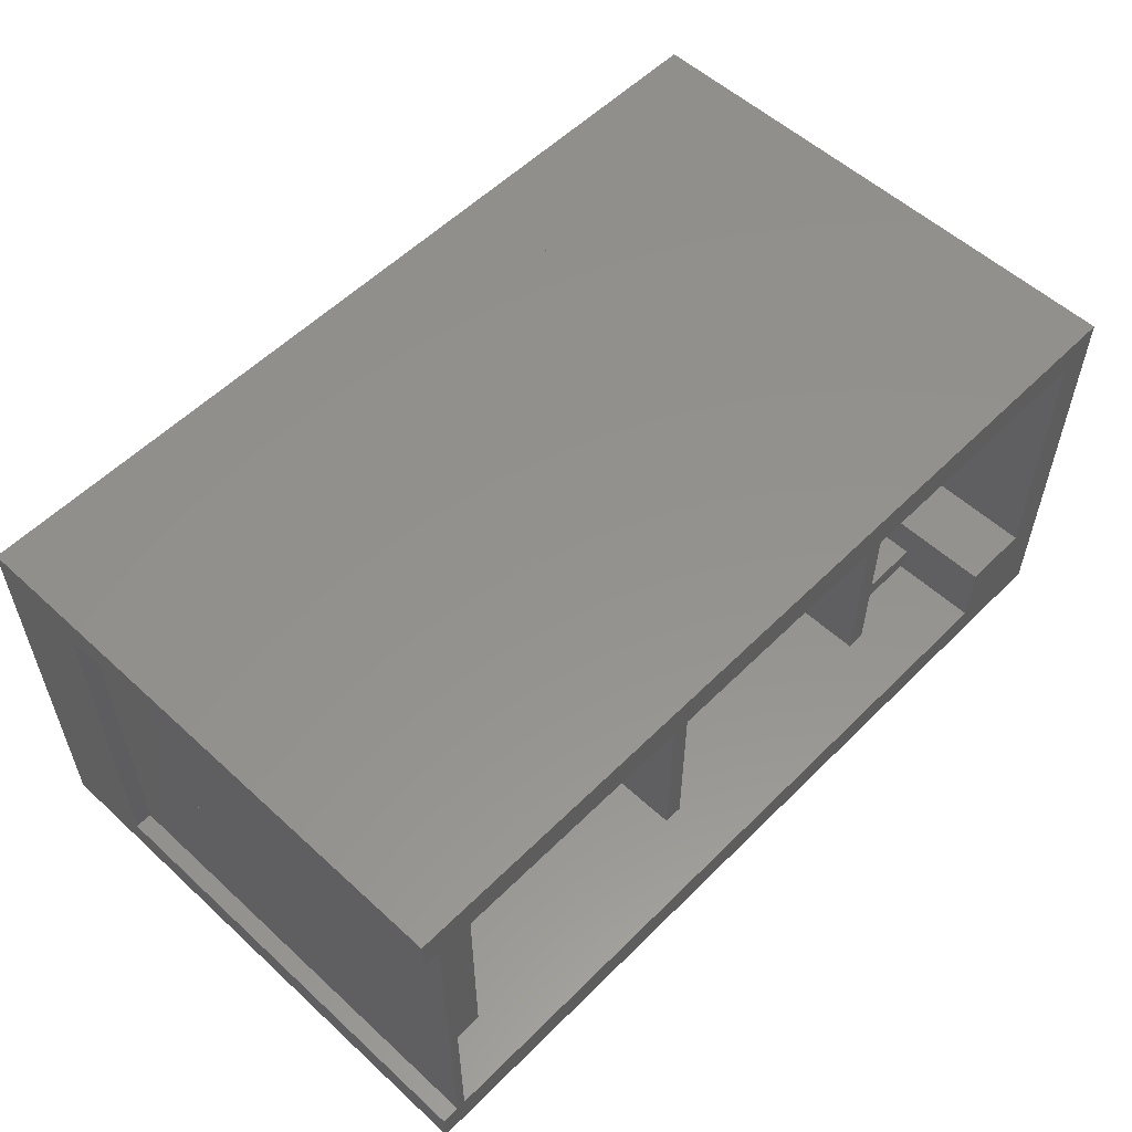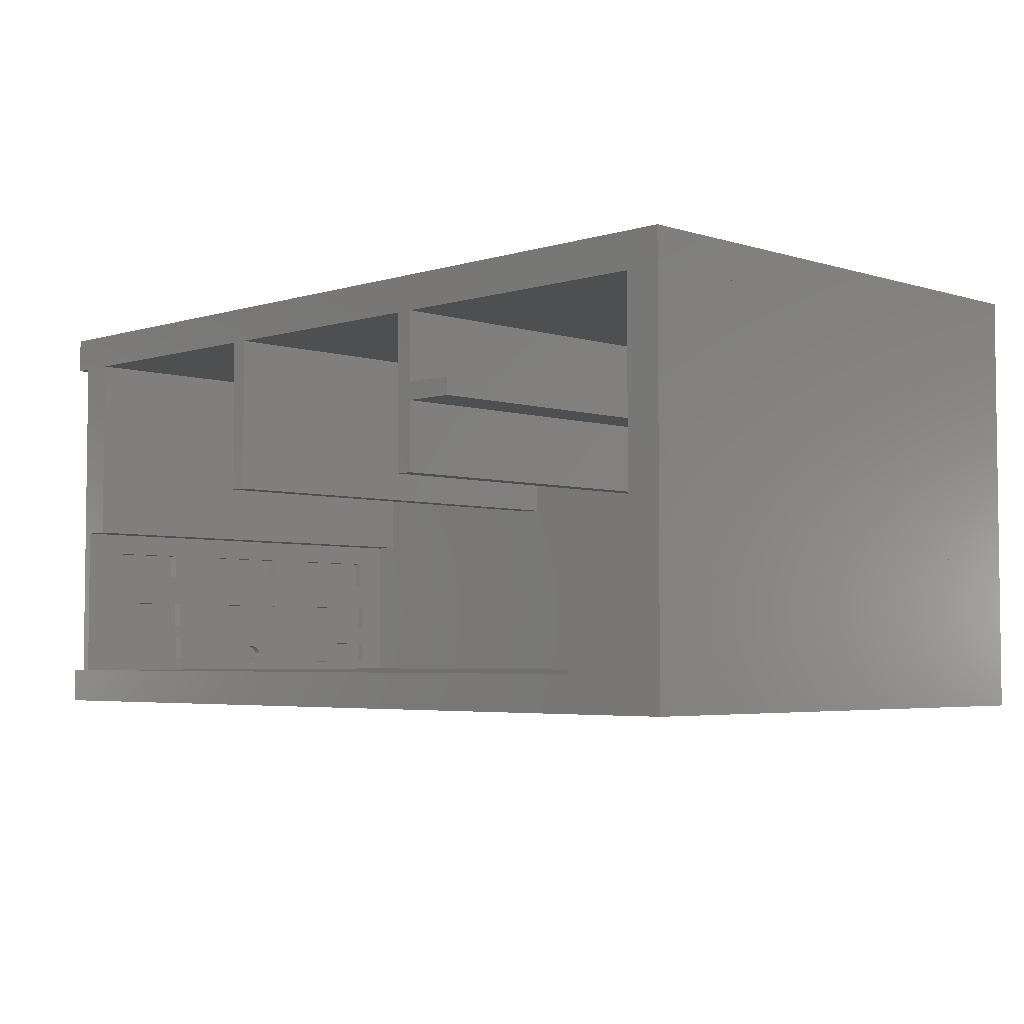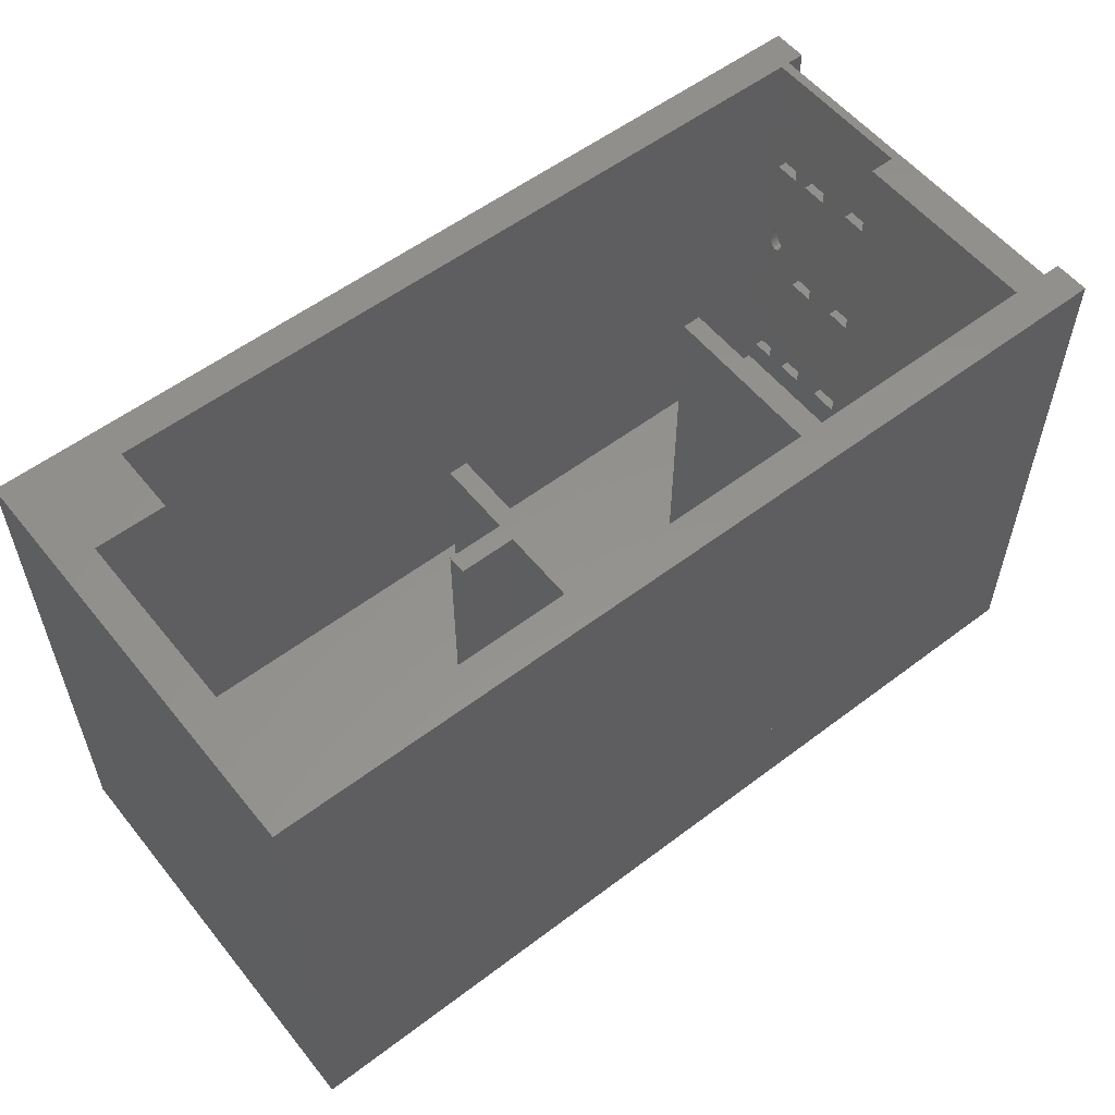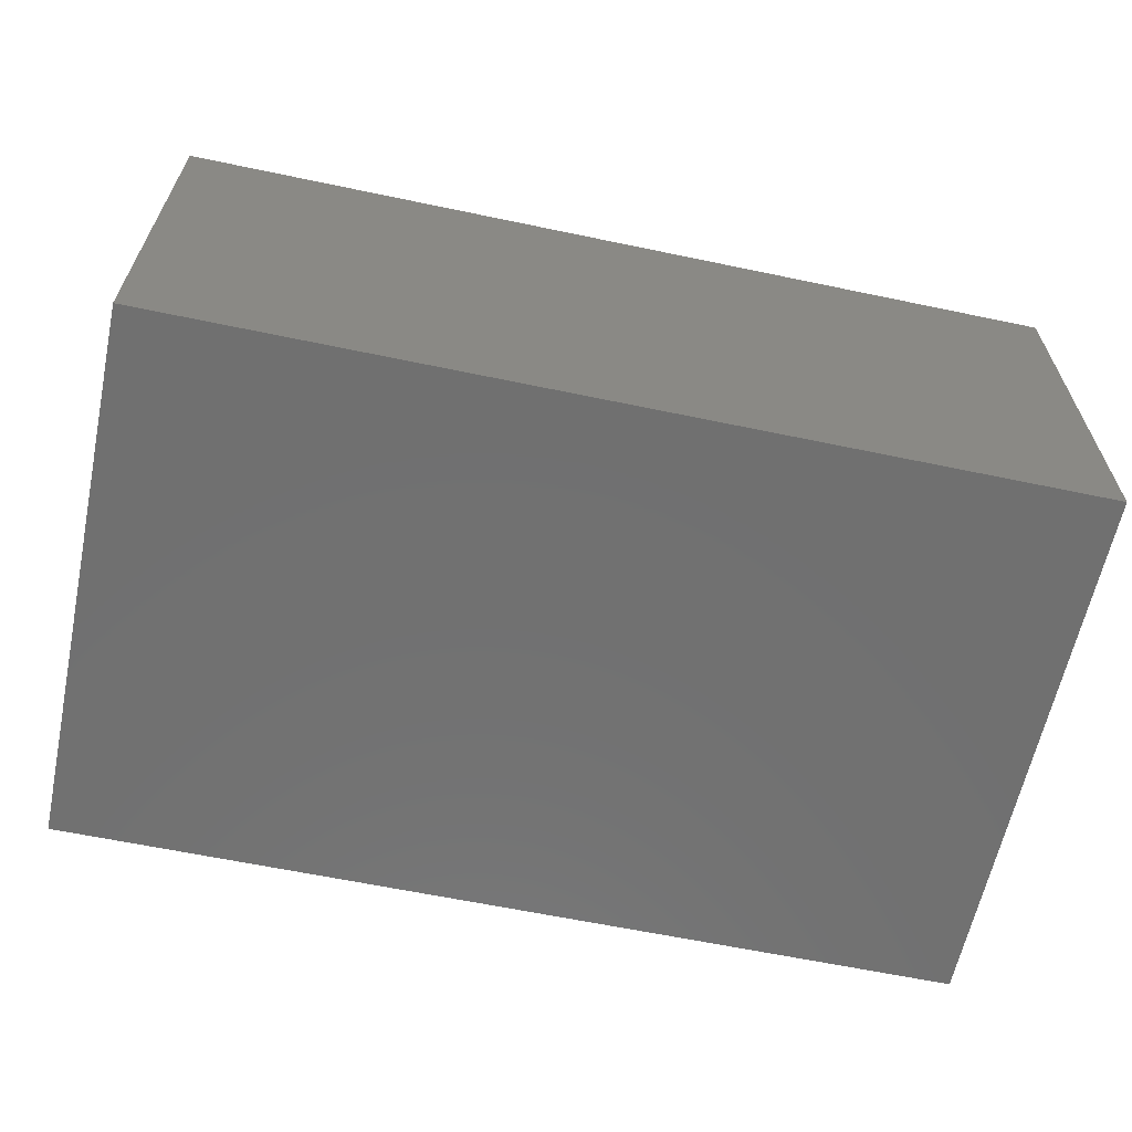
<metadata>
{"format":"stl","ext":"stl","renderer":"f3d","projection":"perspective","resolution":1024,"background":"white","views":[{"elev":55.6,"azim":-46.1,"up":"+Y"},{"elev":-4.2,"azim":44.9,"up":"+Y"},{"elev":56.1,"azim":141.6,"up":"+Z"},{"elev":-62.5,"azim":168.0,"up":"+Y"}]}
</metadata>
<code>
# stl→obj: 220 verts, 506 faces
v 2e+04 1.23e+04 8663
v 2e+04 1.246e+04 8197
v 2e+04 1.23e+04 8173
v 2e+04 1.246e+04 8704
v 2e+04 1.204e+04 8614
v 2e+04 1.215e+04 8173
v 2e+04 1.204e+04 8165
v 2e+04 1.215e+04 8663
v 2e+04 1.23e+04 1.035e+04
v 2e+04 1.249e+04 9862
v 2e+04 1.23e+04 9823
v 2e+04 1.249e+04 1.033e+04
v 2e+04 1.263e+04 1.033e+04
v 2e+04 1.186e+04 8000
v 2e+04 1.191e+04 8165
v 2e+04 1.276e+04 8000
v 2e+04 1.186e+04 1.055e+04
v 2e+04 1.191e+04 8614
v 2e+04 1.193e+04 9223
v 2e+04 1.193e+04 9200
v 2e+04 1.193e+04 9179
v 2e+04 1.194e+04 9161
v 2e+04 1.195e+04 9147
v 2e+04 1.215e+04 8970
v 2e+04 1.263e+04 8704
v 2e+04 1.196e+04 9138
v 2e+04 1.197e+04 9135
v 2e+04 1.193e+04 9245
v 2e+04 1.193e+04 9267
v 2e+04 1.194e+04 9285
v 2e+04 1.195e+04 9299
v 2e+04 1.196e+04 9307
v 2e+04 1.192e+04 9813
v 2e+04 1.197e+04 9310
v 2e+04 1.215e+04 9443
v 2e+04 1.23e+04 9443
v 2e+04 1.249e+04 9492
v 2e+04 1.192e+04 1.033e+04
v 2e+04 1.207e+04 1.033e+04
v 2e+04 1.215e+04 1.035e+04
v 2e+04 1.263e+04 8197
v 2e+04 1.276e+04 1.055e+04
v 2e+04 1.263e+04 9004
v 2e+04 1.23e+04 8970
v 2e+04 1.249e+04 9004
v 2e+04 1.263e+04 9492
v 2e+04 1.263e+04 9862
v 2e+04 1.207e+04 9813
v 2e+04 1.215e+04 9823
v 2e+04 1.201e+04 9161
v 2e+04 1.2e+04 9147
v 2e+04 1.199e+04 9138
v 2e+04 1.201e+04 9179
v 2e+04 1.202e+04 9200
v 2e+04 1.202e+04 9223
v 2e+04 1.202e+04 9245
v 2e+04 1.201e+04 9267
v 2e+04 1.201e+04 9285
v 2e+04 1.2e+04 9299
v 2e+04 1.199e+04 9307
v 2.005e+04 1.23e+04 1.035e+04
v 2.005e+04 1.249e+04 9862
v 2.005e+04 1.23e+04 9823
v 2.005e+04 1.249e+04 1.033e+04
v 2.005e+04 1.263e+04 1.033e+04
v 2.005e+04 1.186e+04 1.055e+04
v 2.005e+04 1.191e+04 8165
v 2.005e+04 1.186e+04 8000
v 2.005e+04 1.191e+04 8614
v 2.005e+04 1.193e+04 9223
v 2.005e+04 1.193e+04 9200
v 2.005e+04 1.204e+04 8614
v 2.005e+04 1.193e+04 9179
v 2.005e+04 1.194e+04 9161
v 2.005e+04 1.215e+04 8663
v 2.005e+04 1.195e+04 9147
v 2.005e+04 1.23e+04 8663
v 2.005e+04 1.215e+04 8970
v 2.005e+04 1.246e+04 8704
v 2.005e+04 1.263e+04 8704
v 2.005e+04 1.196e+04 9138
v 2.005e+04 1.197e+04 9135
v 2.005e+04 1.193e+04 9245
v 2.005e+04 1.193e+04 9267
v 2.005e+04 1.194e+04 9285
v 2.005e+04 1.195e+04 9299
v 2.005e+04 1.196e+04 9307
v 2.005e+04 1.192e+04 9813
v 2.005e+04 1.197e+04 9310
v 2.005e+04 1.215e+04 9443
v 2.005e+04 1.23e+04 9443
v 2.005e+04 1.249e+04 9492
v 2.005e+04 1.263e+04 9492
v 2.005e+04 1.192e+04 1.033e+04
v 2.005e+04 1.207e+04 1.033e+04
v 2.005e+04 1.215e+04 1.035e+04
v 2.005e+04 1.276e+04 1.055e+04
v 2.005e+04 1.276e+04 8000
v 2.005e+04 1.263e+04 8197
v 2.005e+04 1.23e+04 8173
v 2.005e+04 1.204e+04 8165
v 2.005e+04 1.246e+04 8197
v 2.005e+04 1.263e+04 9004
v 2.005e+04 1.23e+04 8970
v 2.005e+04 1.249e+04 9004
v 2.005e+04 1.263e+04 9862
v 2.005e+04 1.207e+04 9813
v 2.005e+04 1.215e+04 9823
v 2.005e+04 1.201e+04 9161
v 2.005e+04 1.2e+04 9147
v 2.005e+04 1.199e+04 9138
v 2.005e+04 1.201e+04 9179
v 2.005e+04 1.202e+04 9200
v 2.005e+04 1.202e+04 9223
v 2.005e+04 1.202e+04 9245
v 2.005e+04 1.201e+04 9267
v 2.005e+04 1.201e+04 9285
v 2.005e+04 1.2e+04 9299
v 2.005e+04 1.199e+04 9307
v 2.005e+04 1.215e+04 8173
v 2.02e+04 1.406e+04 7450
v 1.99e+04 1.166e+04 7450
v 1.99e+04 1.406e+04 7450
v 2.5e+04 1.166e+04 7450
v 2.5e+04 1.406e+04 7450
v 1.99e+04 1.406e+04 8000
v 1.99e+04 1.166e+04 8000
v 2.5e+04 1.166e+04 8000
v 2.5e+04 1.406e+04 8000
v 2.02e+04 1.406e+04 8000
v 2.022e+04 1.406e+04 8000
v 1.99e+04 1.386e+04 8000
v 2.002e+04 1.386e+04 8000
v 2.022e+04 1.386e+04 8000
v 2.053e+04 1.406e+04 8000
v 2.168e+04 1.386e+04 8000
v 2.085e+04 1.406e+04 8000
v 2.116e+04 1.406e+04 8000
v 2.147e+04 1.406e+04 8000
v 2.178e+04 1.406e+04 8000
v 2.178e+04 1.386e+04 8000
v 2.209e+04 1.406e+04 8000
v 2.323e+04 1.386e+04 8000
v 2.24e+04 1.406e+04 8000
v 2.272e+04 1.406e+04 8000
v 2.303e+04 1.406e+04 8000
v 2.334e+04 1.386e+04 8000
v 2.5e+04 1.386e+04 8000
v 1.99e+04 1.386e+04 1.055e+04
v 2.022e+04 1.406e+04 1.055e+04
v 1.99e+04 1.406e+04 1.055e+04
v 2.002e+04 1.386e+04 1.055e+04
v 2.022e+04 1.386e+04 1.055e+04
v 2.168e+04 1.386e+04 1.055e+04
v 2.053e+04 1.406e+04 1.055e+04
v 2.085e+04 1.406e+04 1.055e+04
v 2.116e+04 1.406e+04 1.055e+04
v 2.147e+04 1.406e+04 1.055e+04
v 2.178e+04 1.406e+04 1.055e+04
v 2.178e+04 1.386e+04 1.055e+04
v 2.323e+04 1.386e+04 1.055e+04
v 2.209e+04 1.406e+04 1.055e+04
v 2.24e+04 1.406e+04 1.055e+04
v 2.272e+04 1.406e+04 1.055e+04
v 2.303e+04 1.406e+04 1.055e+04
v 2.5e+04 1.406e+04 1.055e+04
v 2.334e+04 1.386e+04 1.055e+04
v 2.5e+04 1.386e+04 1.055e+04
v 1.99e+04 1.186e+04 8000
v 2.44e+04 1.166e+04 8000
v 2.02e+04 1.186e+04 8000
v 2.44e+04 1.186e+04 8000
v 2.44e+04 1.166e+04 1.055e+04
v 1.99e+04 1.186e+04 1.055e+04
v 1.99e+04 1.166e+04 1.055e+04
v 2.02e+04 1.186e+04 1.055e+04
v 2.44e+04 1.186e+04 1.055e+04
v 2.02e+04 1.386e+04 8000
v 2e+04 1.386e+04 8000
v 2.02e+04 1.276e+04 8000
v 2.02e+04 1.276e+04 1.055e+04
v 2e+04 1.386e+04 1.055e+04
v 2.02e+04 1.386e+04 1.055e+04
v 2.5e+04 1.226e+04 8000
v 2.44e+04 1.226e+04 8000
v 2.5e+04 1.166e+04 1.055e+04
v 2.44e+04 1.226e+04 1.055e+04
v 2.5e+04 1.226e+04 1.055e+04
v 2.48e+04 1.386e+04 1.055e+04
v 2.48e+04 1.386e+04 8000
v 2.48e+04 1.346e+04 8000
v 2.48e+04 1.336e+04 8000
v 2.48e+04 1.226e+04 8000
v 2.48e+04 1.346e+04 1.055e+04
v 2.48e+04 1.336e+04 1.055e+04
v 2.48e+04 1.226e+04 1.055e+04
v 2.35e+04 1.346e+04 8000
v 2.32e+04 1.336e+04 8000
v 2.32e+04 1.346e+04 8000
v 2.35e+04 1.336e+04 8000
v 2.31e+04 1.386e+04 8000
v 2.32e+04 1.296e+04 8000
v 2.31e+04 1.296e+04 8000
v 2.32e+04 1.386e+04 8000
v 2.35e+04 1.336e+04 1.055e+04
v 2.32e+04 1.346e+04 1.055e+04
v 2.32e+04 1.336e+04 1.055e+04
v 2.35e+04 1.346e+04 1.055e+04
v 2.32e+04 1.296e+04 1.055e+04
v 2.31e+04 1.386e+04 1.055e+04
v 2.31e+04 1.296e+04 1.055e+04
v 2.32e+04 1.386e+04 1.055e+04
v 2.16e+04 1.386e+04 8000
v 2.17e+04 1.296e+04 8000
v 2.16e+04 1.296e+04 8000
v 2.17e+04 1.386e+04 8000
v 2.17e+04 1.296e+04 1.055e+04
v 2.16e+04 1.386e+04 1.055e+04
v 2.16e+04 1.296e+04 1.055e+04
v 2.17e+04 1.386e+04 1.055e+04
f 1 2 3
f 2 1 4
f 5 6 7
f 6 5 8
f 9 10 11
f 10 9 12
f 12 9 13
f 14 15 16
f 15 14 17
f 16 15 7
f 15 17 18
f 18 17 19
f 18 19 20
f 18 20 5
f 5 20 21
f 5 21 22
f 5 22 8
f 8 22 23
f 8 23 1
f 1 23 24
f 1 24 4
f 4 24 25
f 24 23 26
f 24 26 27
f 19 17 28
f 28 17 29
f 29 17 30
f 30 17 31
f 31 17 32
f 32 17 33
f 32 33 34
f 34 33 35
f 35 33 36
f 36 33 37
f 33 17 38
f 38 17 39
f 39 17 40
f 16 41 42
f 41 16 3
f 3 16 7
f 3 7 6
f 41 3 2
f 42 41 25
f 42 25 43
f 43 25 44
f 44 25 24
f 43 44 45
f 42 43 46
f 42 46 47
f 47 46 37
f 47 37 11
f 11 37 48
f 48 37 33
f 47 11 10
f 42 47 13
f 42 13 9
f 42 9 40
f 42 40 17
f 48 49 11
f 49 48 39
f 49 39 40
f 36 45 44
f 45 36 37
f 24 50 35
f 50 24 51
f 51 24 52
f 52 24 27
f 35 50 53
f 35 53 54
f 35 54 55
f 35 55 56
f 35 56 57
f 35 57 58
f 35 58 59
f 35 59 60
f 35 60 34
f 13 10 47
f 10 13 12
f 46 45 43
f 45 46 37
f 41 4 2
f 4 41 25
f 52 26 27
f 26 52 51
f 26 51 23
f 23 51 50
f 23 50 22
f 22 50 21
f 21 50 53
f 21 53 20
f 20 53 54
f 20 54 55
f 20 55 19
f 19 55 56
f 19 56 28
f 28 56 57
f 28 57 29
f 29 57 30
f 30 57 58
f 30 58 59
f 30 59 31
f 31 59 60
f 31 60 32
f 32 60 34
f 36 24 44
f 24 36 35
f 1 6 3
f 6 1 8
f 39 33 48
f 33 39 38
f 5 15 7
f 15 5 18
f 61 62 63
f 62 61 64
f 64 61 65
f 66 67 68
f 67 66 69
f 69 66 70
f 69 70 71
f 69 71 72
f 72 71 73
f 72 73 74
f 72 74 75
f 75 74 76
f 75 76 77
f 77 76 78
f 77 78 79
f 79 78 80
f 78 76 81
f 78 81 82
f 70 66 83
f 83 66 84
f 84 66 85
f 85 66 86
f 86 66 87
f 87 66 88
f 87 88 89
f 89 88 90
f 90 88 91
f 91 88 92
f 92 88 93
f 88 66 94
f 94 66 95
f 95 66 96
f 96 66 61
f 61 66 97
f 98 99 97
f 99 98 68
f 99 68 100
f 100 68 101
f 101 68 67
f 99 100 102
f 97 99 80
f 97 80 103
f 103 80 104
f 104 80 78
f 103 104 105
f 97 103 93
f 97 93 106
f 106 93 63
f 63 93 107
f 107 93 88
f 63 107 108
f 106 63 62
f 97 106 65
f 97 65 61
f 95 108 107
f 108 95 96
f 91 105 104
f 105 91 92
f 78 109 90
f 109 78 110
f 110 78 111
f 111 78 82
f 90 109 112
f 90 112 113
f 90 113 114
f 90 114 115
f 90 115 116
f 90 116 117
f 90 117 118
f 90 118 119
f 90 119 89
f 77 102 100
f 102 77 79
f 101 120 100
f 120 101 72
f 120 72 75
f 97 17 42
f 17 97 66
f 98 42 16
f 42 98 97
f 14 98 16
f 98 14 68
f 66 14 17
f 14 66 68
f 65 47 13
f 47 65 106
f 12 65 13
f 65 12 64
f 62 12 10
f 12 62 64
f 106 10 47
f 10 106 62
f 93 43 46
f 43 93 103
f 37 93 46
f 93 37 92
f 105 37 45
f 37 105 92
f 103 45 43
f 45 103 105
f 102 4 2
f 4 102 79
f 99 2 41
f 2 99 102
f 80 41 25
f 41 80 99
f 4 80 25
f 80 4 79
f 70 28 19
f 28 70 83
f 71 19 20
f 19 71 70
f 21 71 20
f 71 21 73
f 74 21 22
f 21 74 73
f 76 22 23
f 22 76 74
f 81 23 26
f 23 81 76
f 82 26 27
f 26 82 81
f 111 27 52
f 27 111 82
f 110 52 51
f 52 110 111
f 109 51 50
f 51 109 110
f 112 50 53
f 50 112 109
f 54 112 53
f 112 54 113
f 55 113 54
f 113 55 114
f 115 55 56
f 55 115 114
f 116 56 57
f 56 116 115
f 58 116 57
f 116 58 117
f 59 117 58
f 117 59 118
f 60 118 59
f 118 60 119
f 34 119 60
f 119 34 89
f 32 89 34
f 89 32 87
f 31 87 32
f 87 31 86
f 30 86 31
f 86 30 85
f 84 30 29
f 30 84 85
f 28 84 29
f 84 28 83
f 61 11 9
f 11 61 63
f 40 61 9
f 61 40 96
f 108 40 49
f 40 108 96
f 63 49 11
f 49 63 108
f 91 44 36
f 44 91 104
f 35 91 36
f 91 35 90
f 24 90 35
f 90 24 78
f 78 44 104
f 44 78 24
f 77 3 1
f 3 77 100
f 8 77 1
f 77 8 75
f 6 75 8
f 75 6 120
f 100 6 3
f 6 100 120
f 95 48 39
f 48 95 107
f 38 95 39
f 95 38 94
f 88 38 33
f 38 88 94
f 107 33 48
f 33 107 88
f 101 15 7
f 15 101 67
f 72 7 5
f 7 72 101
f 18 72 5
f 72 18 69
f 67 18 15
f 18 67 69
f 49 9 11
f 9 49 40
f 121 122 123
f 122 121 124
f 124 121 125
f 126 122 127
f 122 126 123
f 128 122 124
f 122 128 127
f 125 128 124
f 128 125 129
f 126 121 123
f 121 126 130
f 128 126 127
f 126 128 130
f 130 128 129
f 130 125 121
f 125 130 129
f 131 132 126
f 132 131 133
f 133 131 134
f 134 131 135
f 134 135 136
f 136 135 137
f 136 137 138
f 136 138 139
f 136 139 140
f 136 140 141
f 141 140 142
f 141 142 143
f 143 142 144
f 143 144 145
f 143 145 146
f 143 146 129
f 143 129 147
f 147 129 148
f 149 150 151
f 150 149 152
f 150 152 153
f 150 153 154
f 150 154 155
f 155 154 156
f 156 154 157
f 157 154 158
f 158 154 159
f 159 154 160
f 159 160 161
f 159 161 162
f 162 161 163
f 163 161 164
f 164 161 165
f 165 161 166
f 166 161 167
f 166 167 168
f 159 142 140
f 142 159 162
f 162 144 142
f 144 162 163
f 163 145 144
f 145 163 164
f 164 146 145
f 146 164 165
f 165 129 146
f 129 165 166
f 148 166 168
f 166 148 129
f 148 167 147
f 167 148 168
f 167 143 147
f 143 167 161
f 161 141 143
f 141 161 160
f 160 136 141
f 136 160 154
f 154 134 136
f 134 154 153
f 153 133 134
f 133 153 152
f 152 132 133
f 132 152 149
f 151 132 149
f 132 151 126
f 151 131 126
f 131 151 150
f 150 135 131
f 135 150 155
f 155 137 135
f 137 155 156
f 156 138 137
f 138 156 157
f 157 139 138
f 139 157 158
f 158 140 139
f 140 158 159
f 14 127 169
f 127 14 170
f 170 14 171
f 170 171 172
f 173 174 175
f 174 173 17
f 17 173 176
f 176 173 177
f 17 171 14
f 171 17 176
f 176 172 171
f 172 176 177
f 172 173 170
f 173 172 177
f 173 127 170
f 127 173 175
f 174 127 175
f 127 174 169
f 174 14 169
f 14 174 17
f 178 16 179
f 16 178 180
f 181 182 42
f 182 181 183
f 182 178 179
f 178 182 183
f 178 181 180
f 181 178 183
f 181 16 180
f 16 181 42
f 182 16 42
f 16 182 179
f 184 170 185
f 170 184 128
f 186 187 173
f 187 186 188
f 186 170 128
f 170 186 173
f 187 170 173
f 170 187 185
f 187 184 185
f 184 187 188
f 184 186 128
f 186 184 188
f 189 148 190
f 148 189 168
f 148 191 190
f 191 148 192
f 192 184 193
f 184 192 148
f 189 191 194
f 191 189 190
f 188 195 196
f 195 188 194
f 194 188 189
f 189 188 168
f 194 192 195
f 192 194 191
f 195 193 196
f 193 195 192
f 188 193 184
f 193 188 196
f 148 188 184
f 188 148 168
f 197 198 199
f 198 197 200
f 201 202 203
f 202 201 204
f 202 204 199
f 202 199 198
f 205 206 207
f 206 205 208
f 209 210 211
f 210 209 212
f 212 209 207
f 212 207 206
f 210 204 201
f 204 210 212
f 204 206 199
f 206 204 212
f 206 197 199
f 197 206 208
f 197 205 200
f 205 197 208
f 200 207 198
f 207 200 205
f 198 209 202
f 209 198 207
f 202 211 203
f 211 202 209
f 211 201 203
f 201 211 210
f 213 214 215
f 214 213 216
f 217 218 219
f 218 217 220
f 218 216 213
f 216 218 220
f 216 217 214
f 217 216 220
f 217 215 214
f 215 217 219
f 218 215 219
f 215 218 213

</code>
